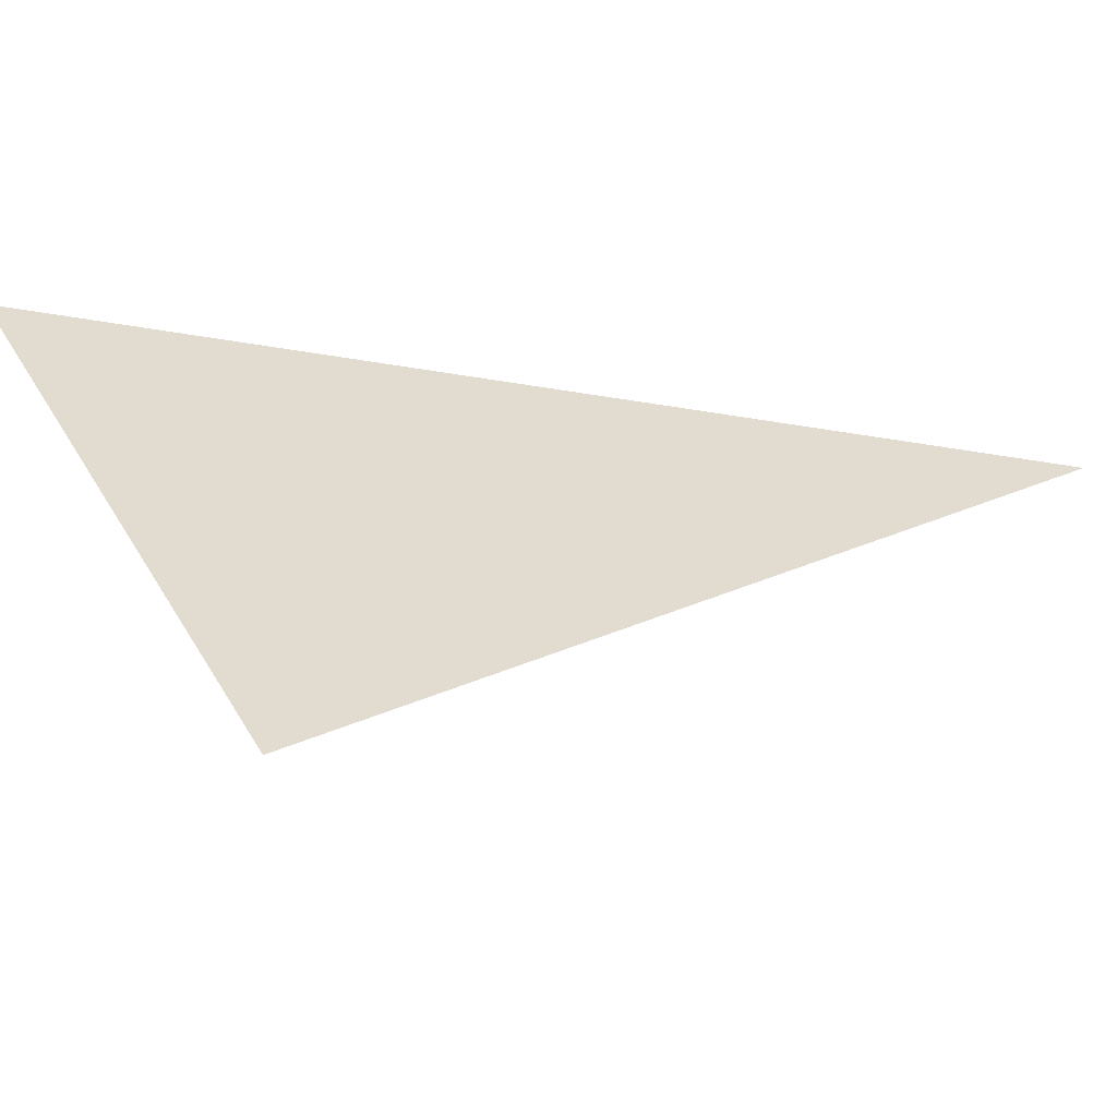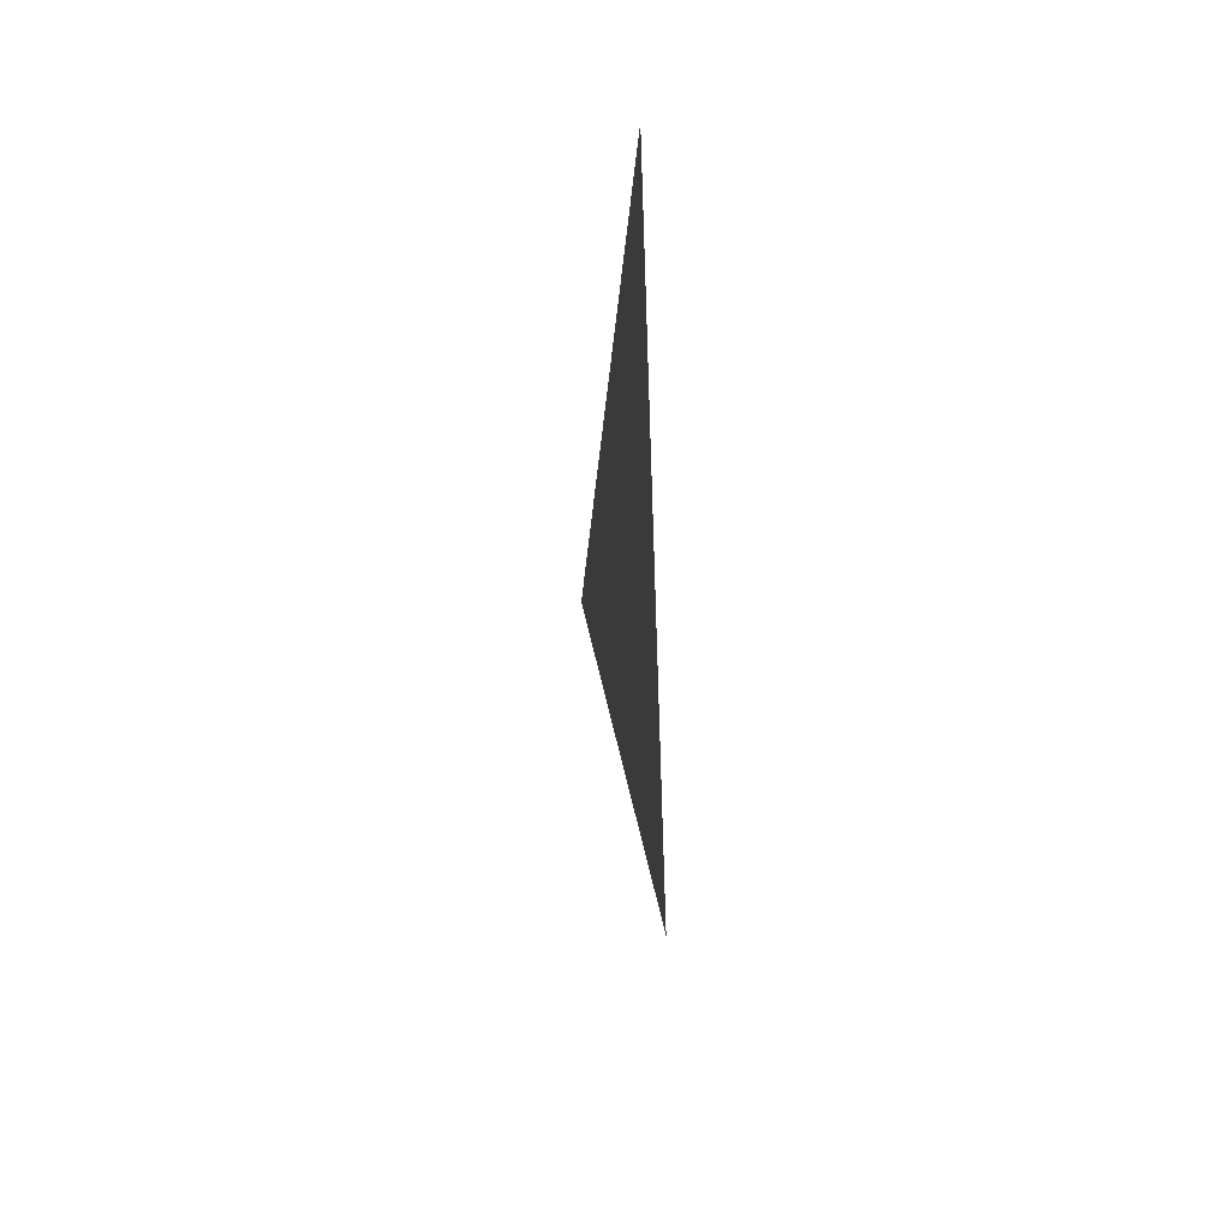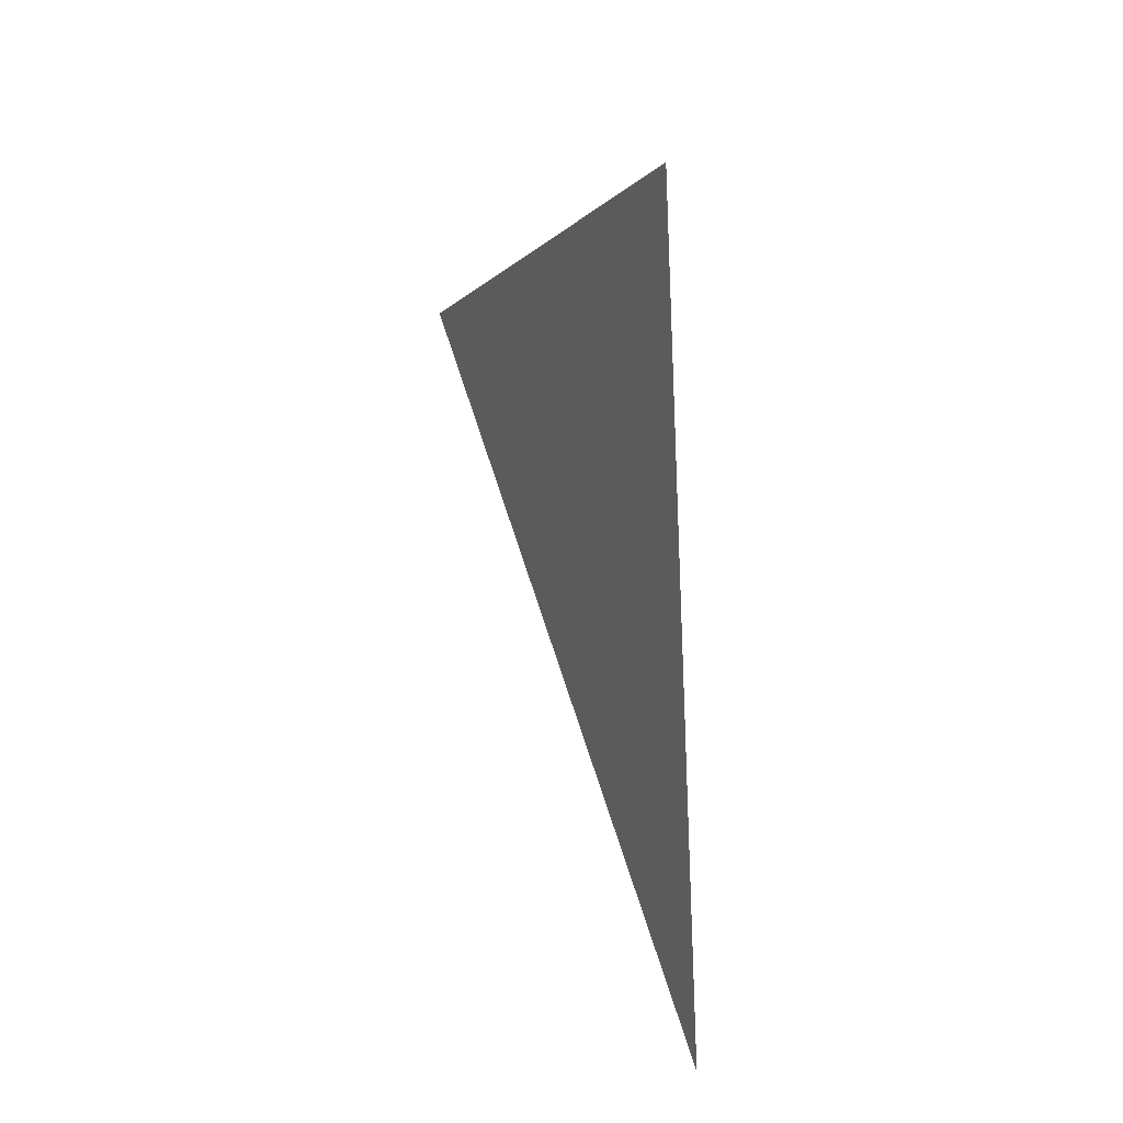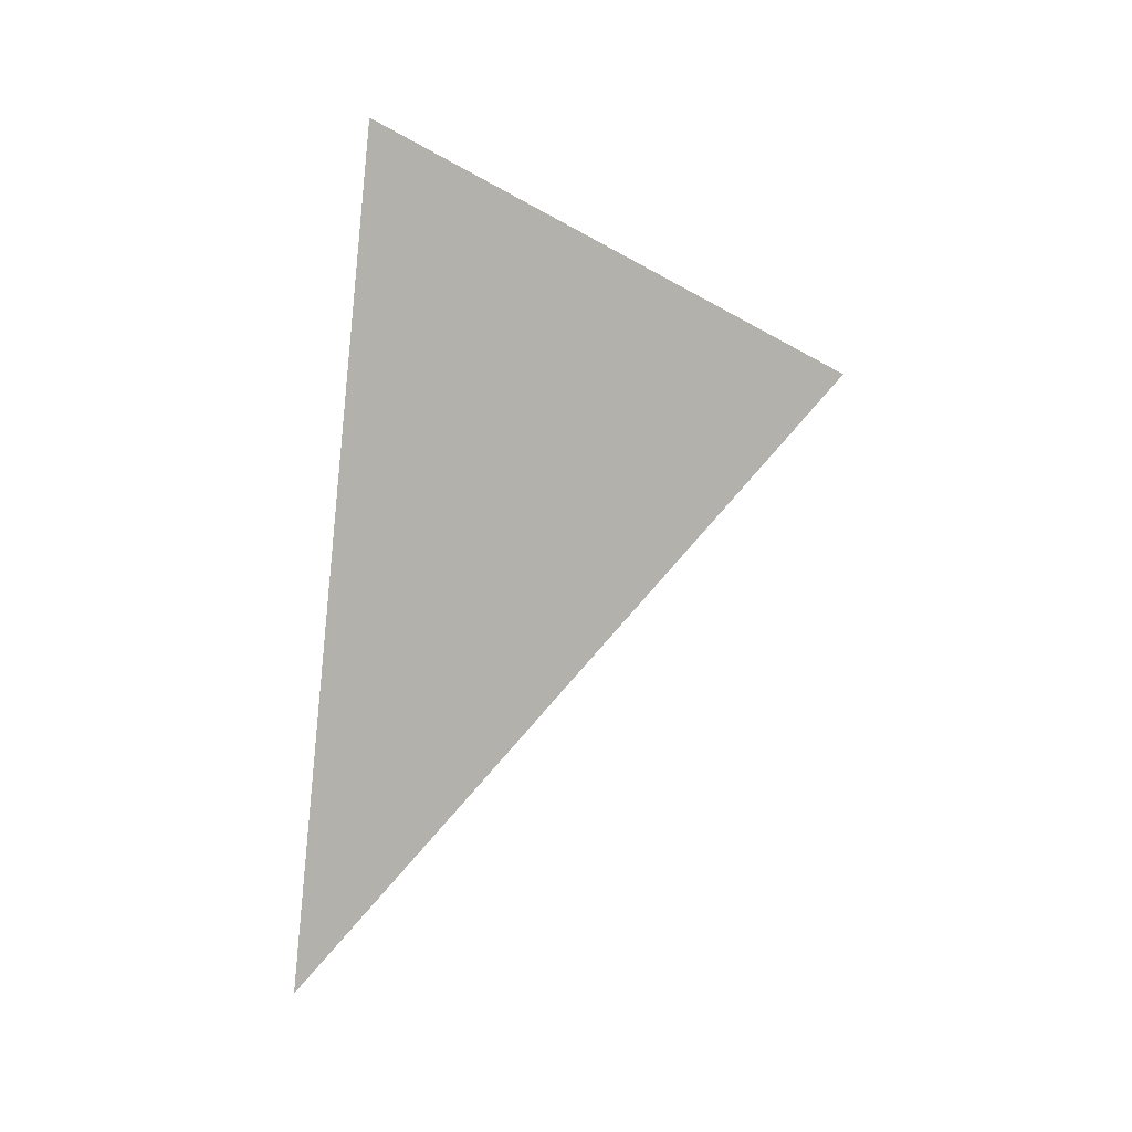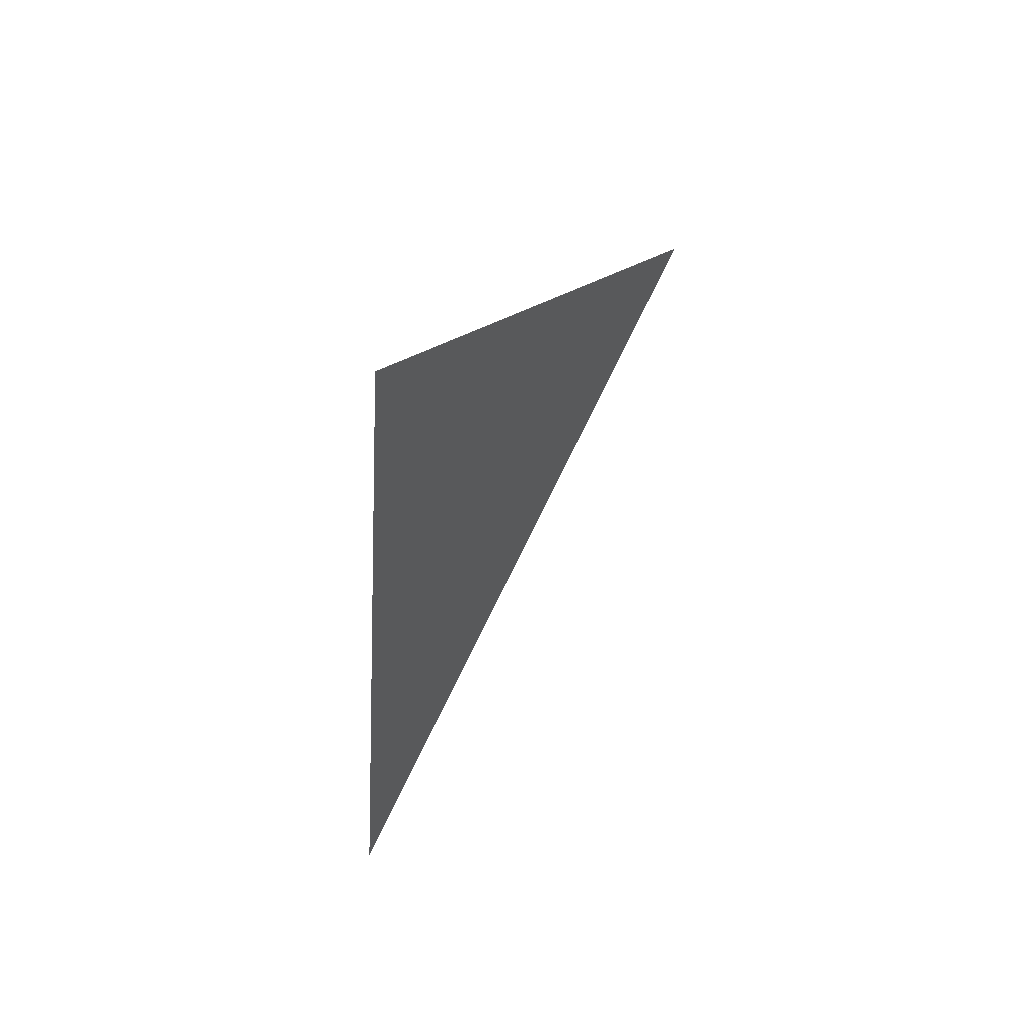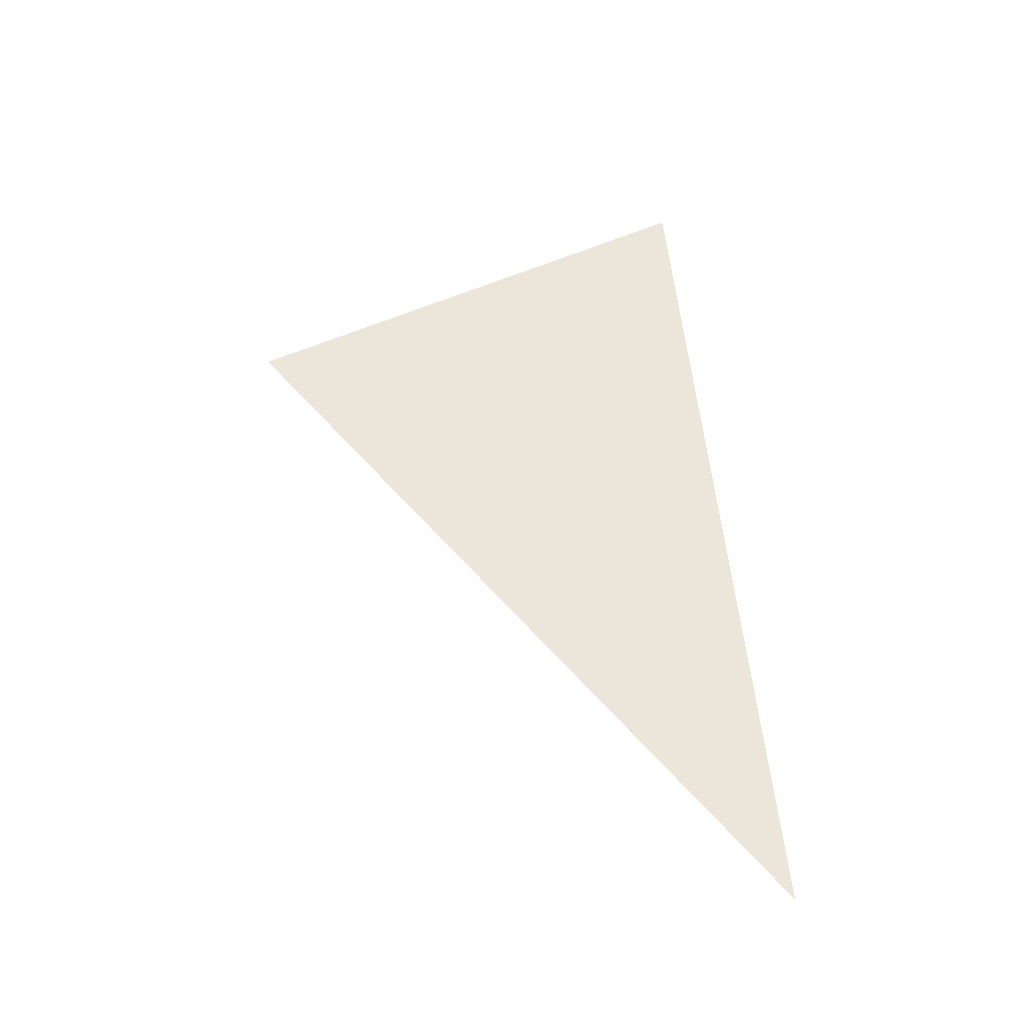
<metadata>
{"format":"obj","ext":"obj","renderer":"f3d","projection":"perspective","resolution":1024,"background":"white","views":[{"elev":-56.0,"azim":76.6,"up":"+Y"},{"elev":-31.5,"azim":172.6,"up":"+Z"},{"elev":23.0,"azim":151.9,"up":"+Z"},{"elev":11.4,"azim":-98.8,"up":"+Z"},{"elev":56.3,"azim":-141.1,"up":"+Z"},{"elev":-32.4,"azim":84.6,"up":"+Z"}]}
</metadata>
<code>
o triangleMod
v 752.4 1871 -2001
v 752.1 68.56 0.1423
v 752.1 1571 800.1
f 1 2 3

</code>
